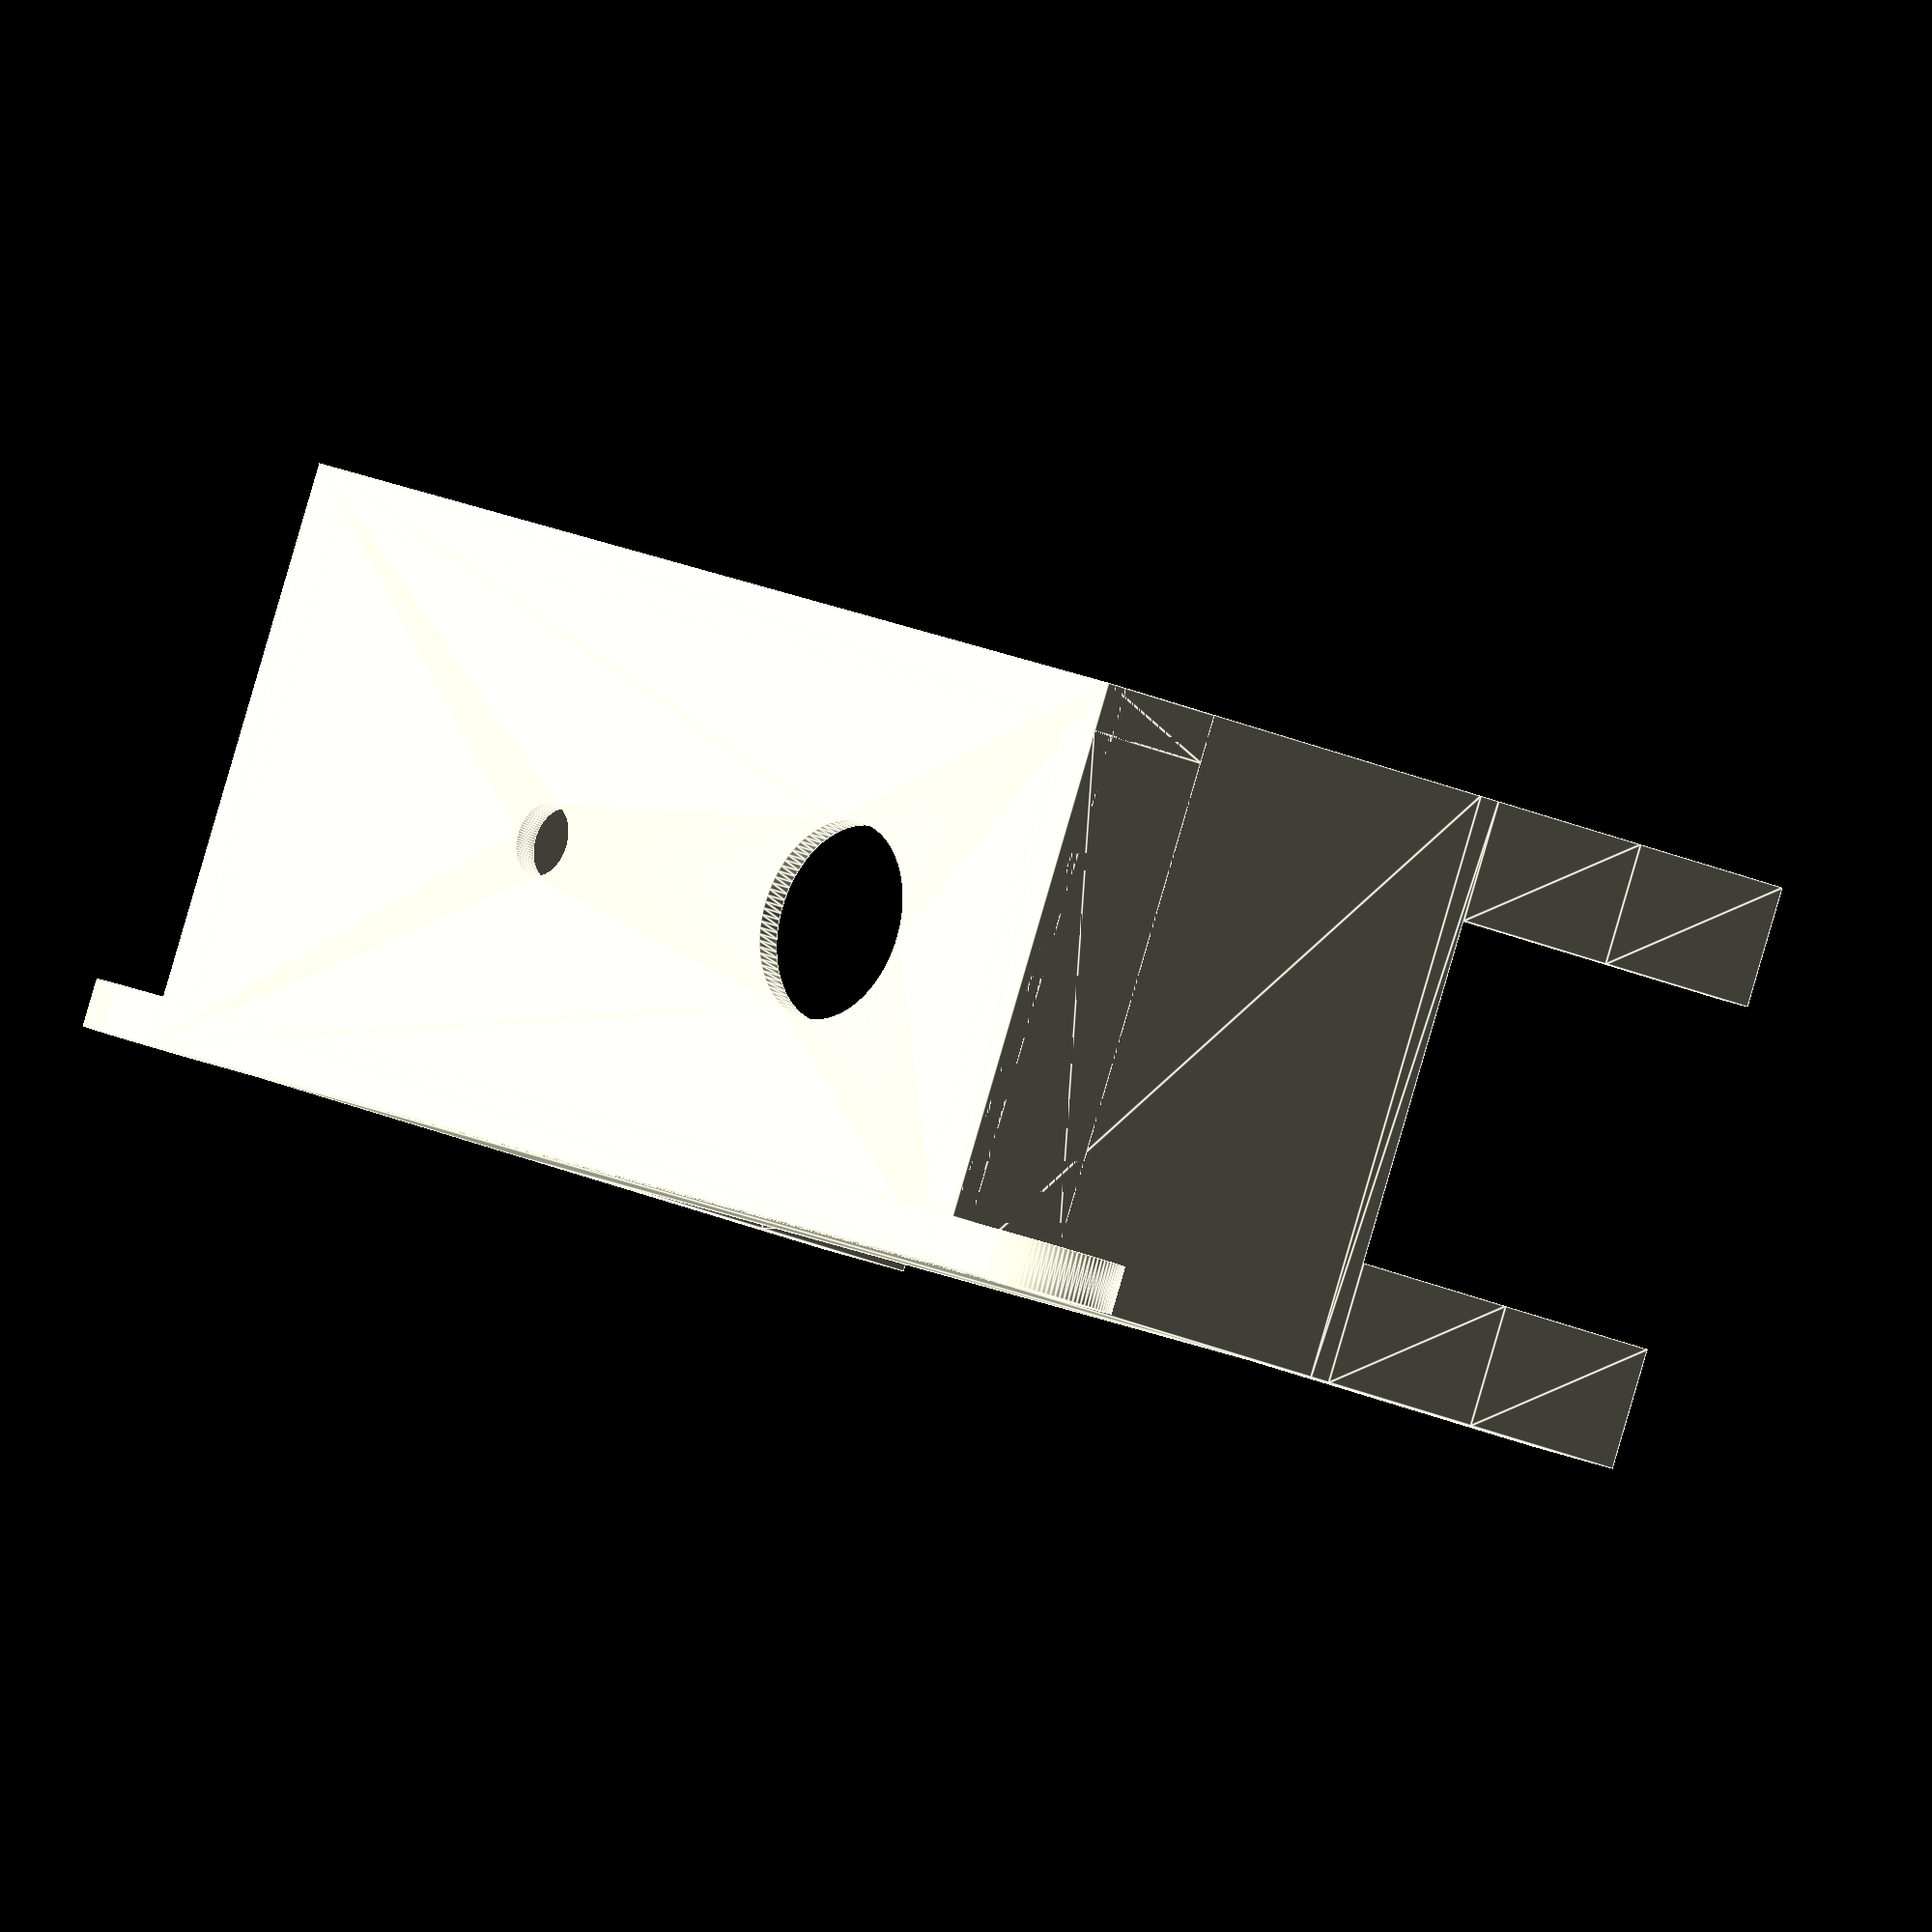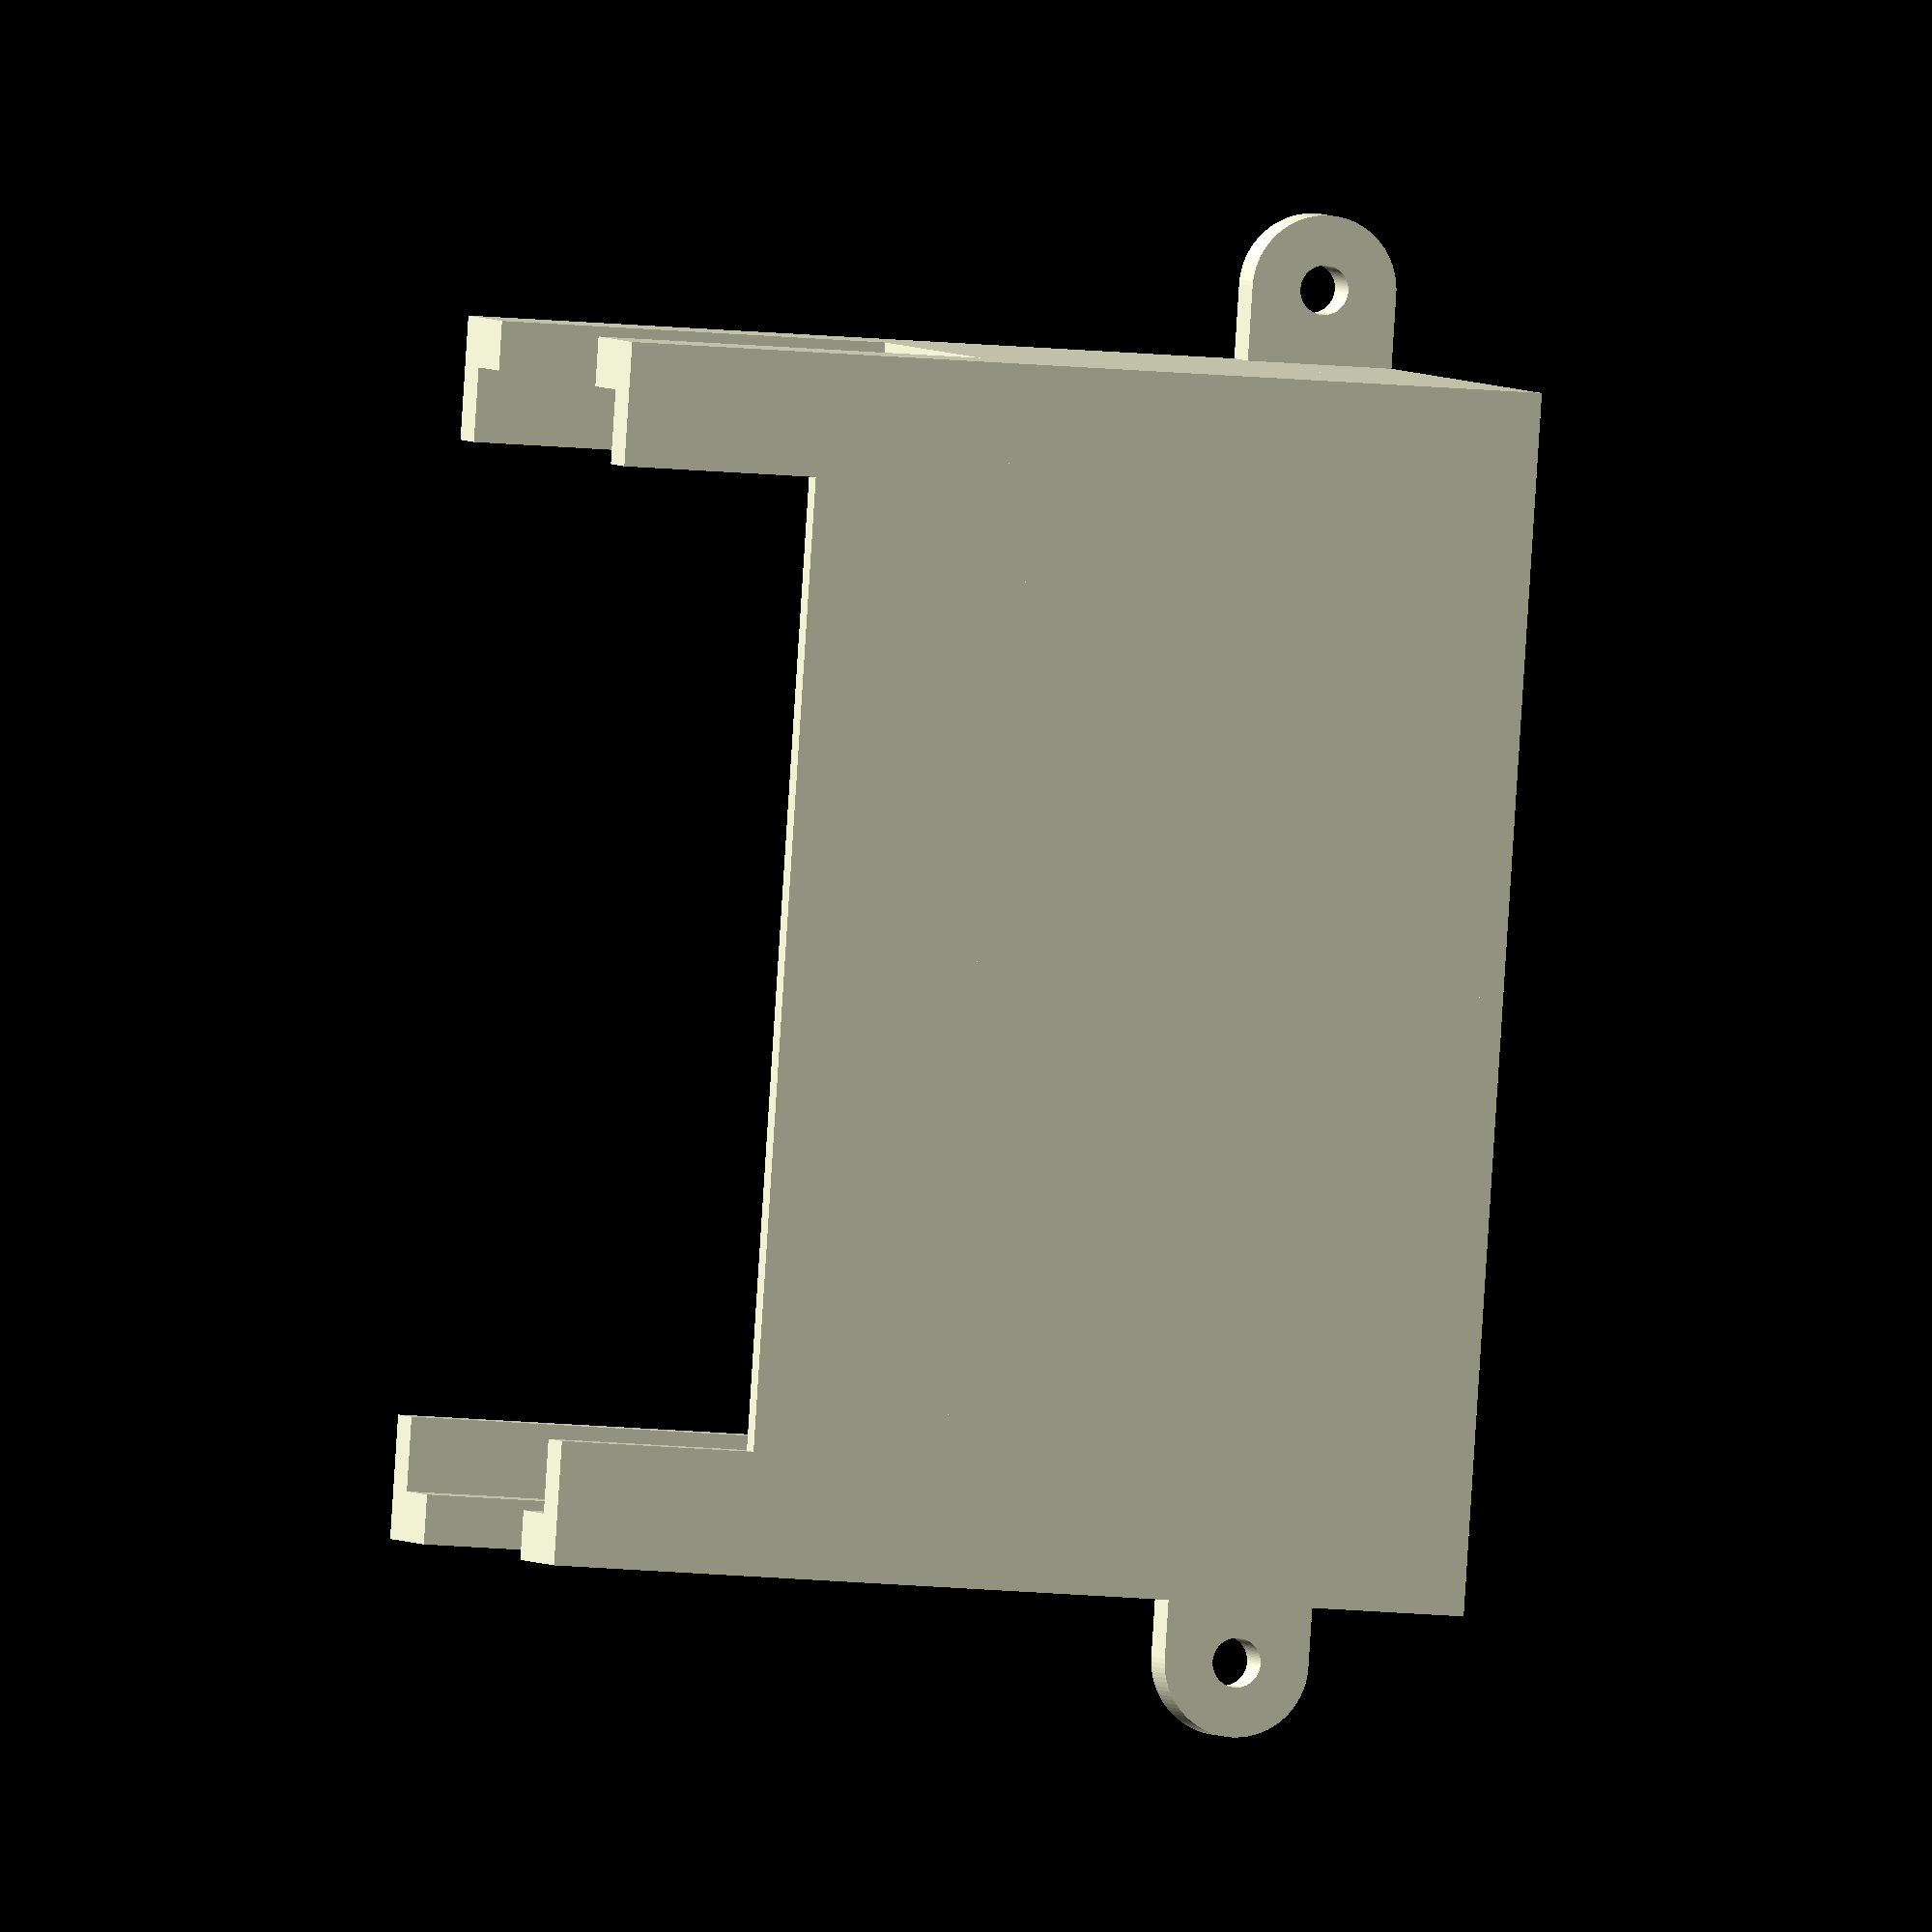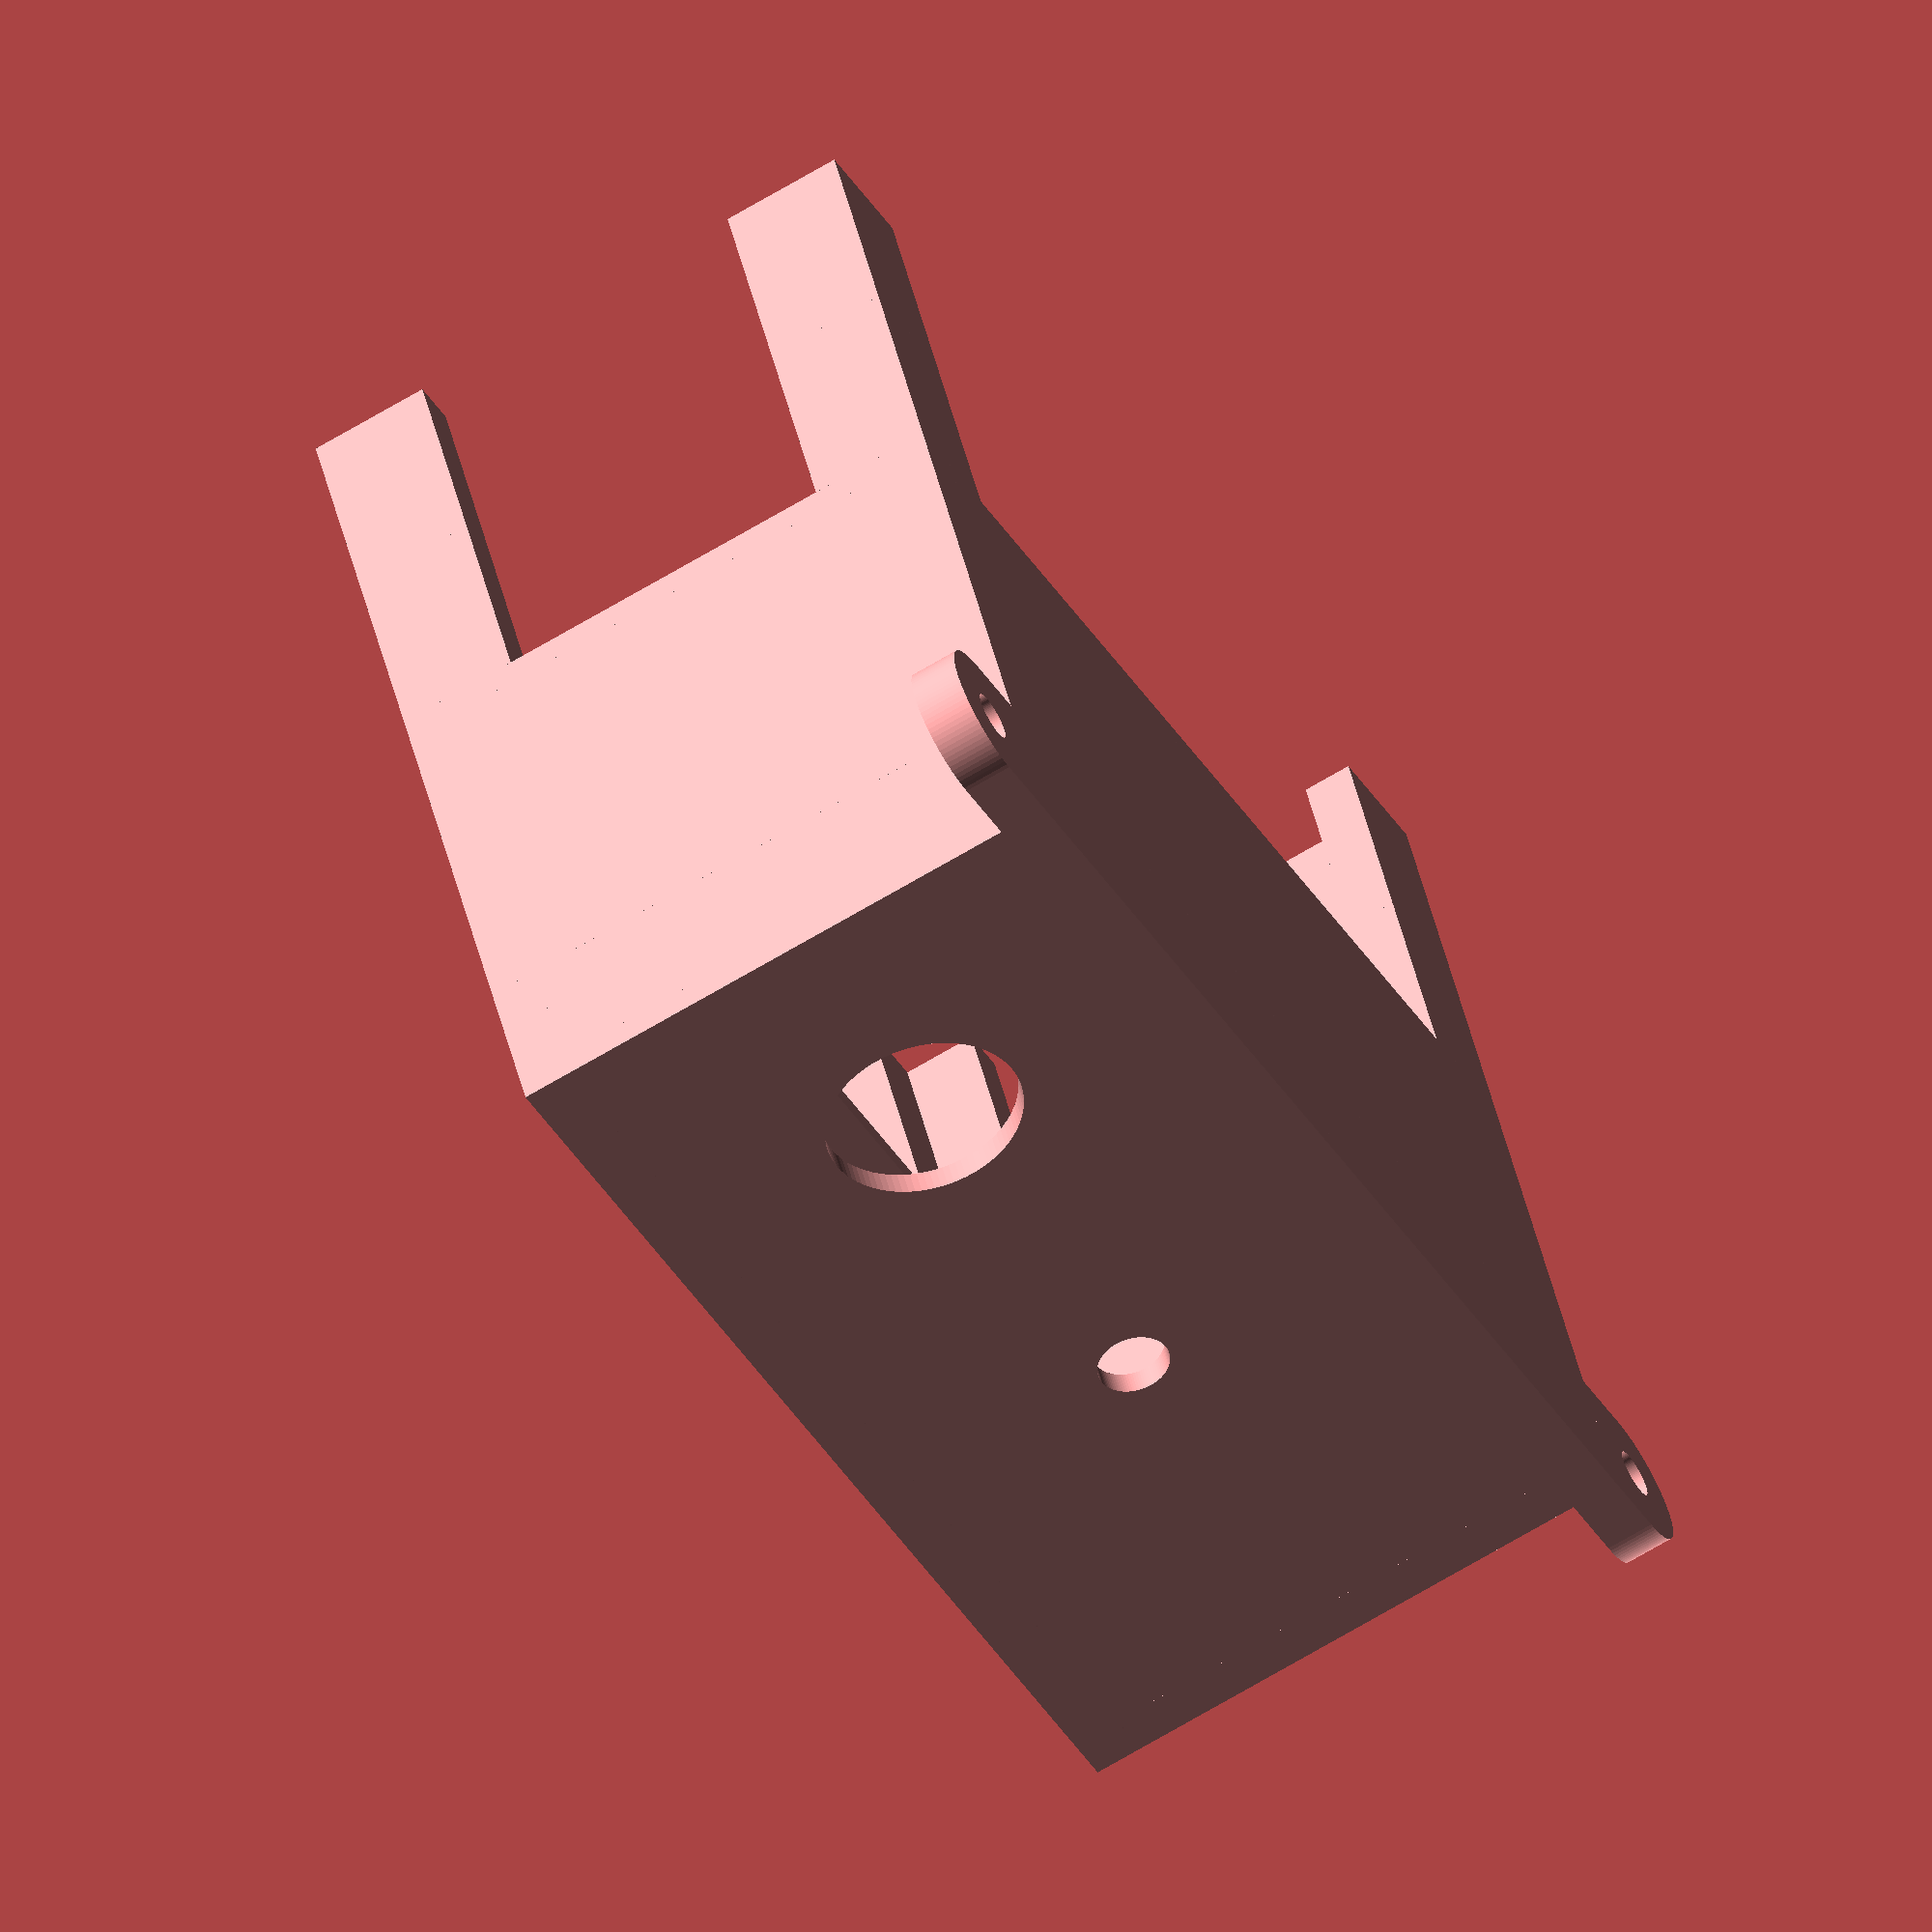
<openscad>
ViewScale = [0.0254, 0.0254, 0.0254];

PSUL = 8500;
PSUW = 4480;
PSUH = 1970;
clearance = 20;
wallthick = 200;
ro=300;
ri=100;

module model_psu()
{
    color("cornflowerblue")
    linear_extrude(PSUH)
    square([PSUL, PSUW]);

    translate([0, 0, PSUH])
    color("lightblue")
    linear_extrude(100)
    {
        translate([1200, 650, 0])
        square([1270, 1000]);
        translate([1200, 2850, 0])
        square([1270, 1000]);
        translate([5330+1200, 3000, 0])
        circle(2250/2, $fn=96);

        translate([0, 0, 0])
        square([660, PSUW]);
    }
}

module oneclip()
{
    // Base
    linear_extrude(200)
    difference() {
        hull() {
            circle(ro, $fn=96);
            translate([0, 40+(wallthick*2)+PSUW+ro*2, 0])
            circle(ro, $fn=96);
        }
        circle(ri, $fn=96);
            translate([0, 40+(wallthick*2)+PSUW+ro*2, 0])
            circle(ri, $fn=96);
    }
    // Walls
    translate([0, 0, 199])
    linear_extrude(PSUH+60) {
        translate([-ro, ro, 0])
        square([ro*2, wallthick]);
        translate([-ro, 40+ro+wallthick+PSUW, 0])
        square([ro*2, wallthick]);
    }
    // Top
    translate([-ro, ro, 220+PSUH+40-1])
    linear_extrude(200)
    square([ro*2, PSUW+(wallthick*2) + 40]);
}

module endclip()
{
    w = PSUW+wallthick*2+40;
    h = PSUH+200+wallthick+60;
    rotate([0, -90, 0]) {
        linear_extrude(100)
        difference() {
            square([h, w]);
            translate([h/2, 1200,, 0])
            circle(820/2, $fn=96);
            translate([h/2, 3000, 0])
            circle(300/2, $fn=96);
        }
        translate([0, 0, -1999])
        linear_extrude(2000)
        difference() {
            square([h,w]);
            translate([wallthick, wallthick])
            square([h-wallthick*2, w-wallthick*2]);
        }
        translate([0, 0, -2099])
        linear_extrude(100)
        difference() {
            square([h,w]);
            translate([wallthick*2, wallthick*2])
            square([h-wallthick*4, w-wallthick*4]);
        }
        translate([0, 0, -2899])
        linear_extrude(800)
        difference() {
            square([h,w]);
            translate([wallthick, wallthick])
            square([h-wallthick*2, w-wallthick*2]);

            translate([500, -10, 0])
            square([h-1000, w+100]);

            translate([-200, 500, 0])
            square([h+100, w-1000]);
        }
        translate([0, 0, -3699])
        linear_extrude(800)
        difference() {
            square([h,w]);
            translate([wallthick, wallthick])
            square([h-wallthick*2, w-wallthick*2]);

            translate([500, -10, 0])
            square([h-1000, w+100]);

            translate([-10, 500, 0])
            square([h+100, w-1000]);
        }
    }
    translate([200, -ro, 0])
    oneclip();
}

module forViewing()
{
    translate([0, wallthick+20+ro, 220])
    model_psu();
    translate([-2200, ro, 0])
    endclip();
    *translate([6000, 0, 0])
    *oneclip();
}

module forPrinting()
{
    //oneclip();
    endclip();
}

scale(ViewScale)
{
    forPrinting();
//    forViewing();
}

</openscad>
<views>
elev=270.7 azim=137.9 roll=196.3 proj=o view=edges
elev=357.4 azim=183.8 roll=344.3 proj=o view=wireframe
elev=247.5 azim=115.4 roll=58.9 proj=o view=wireframe
</views>
